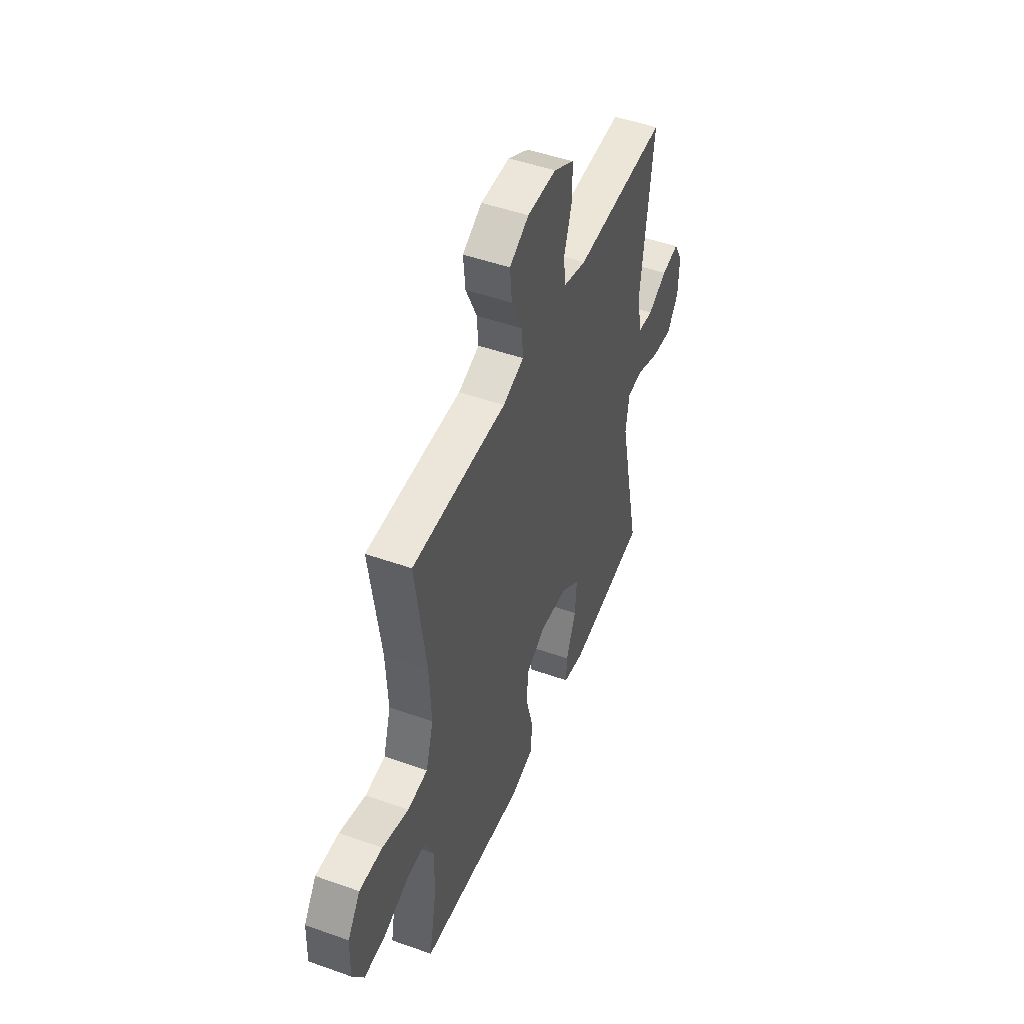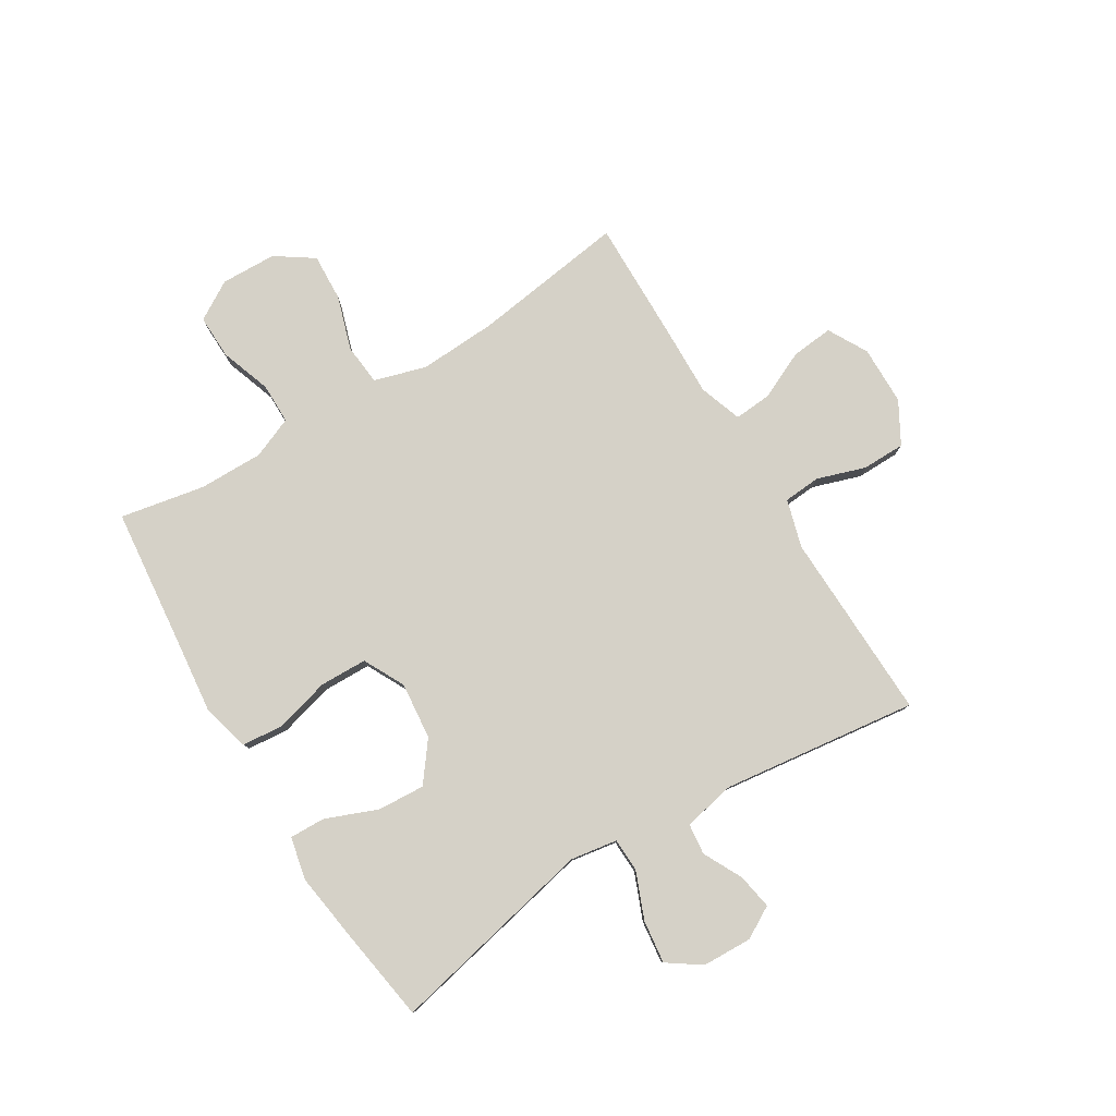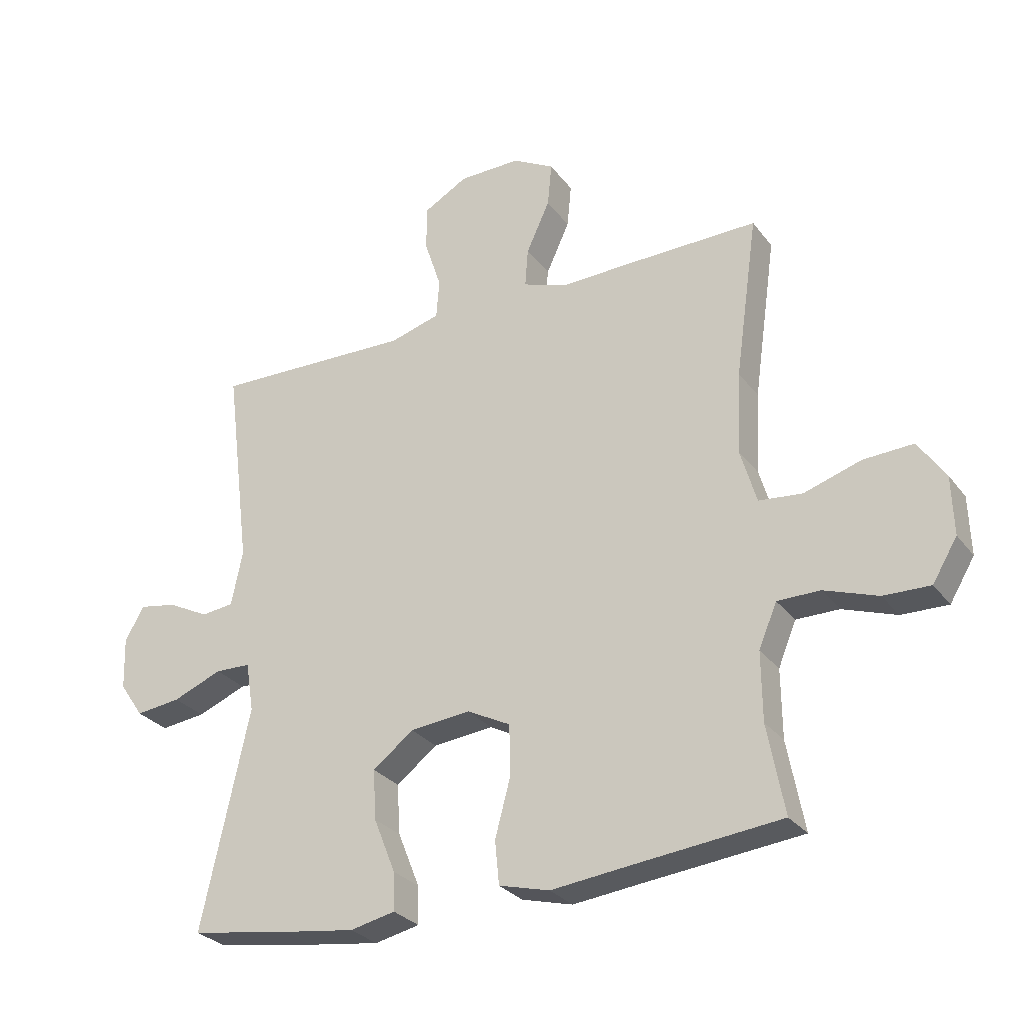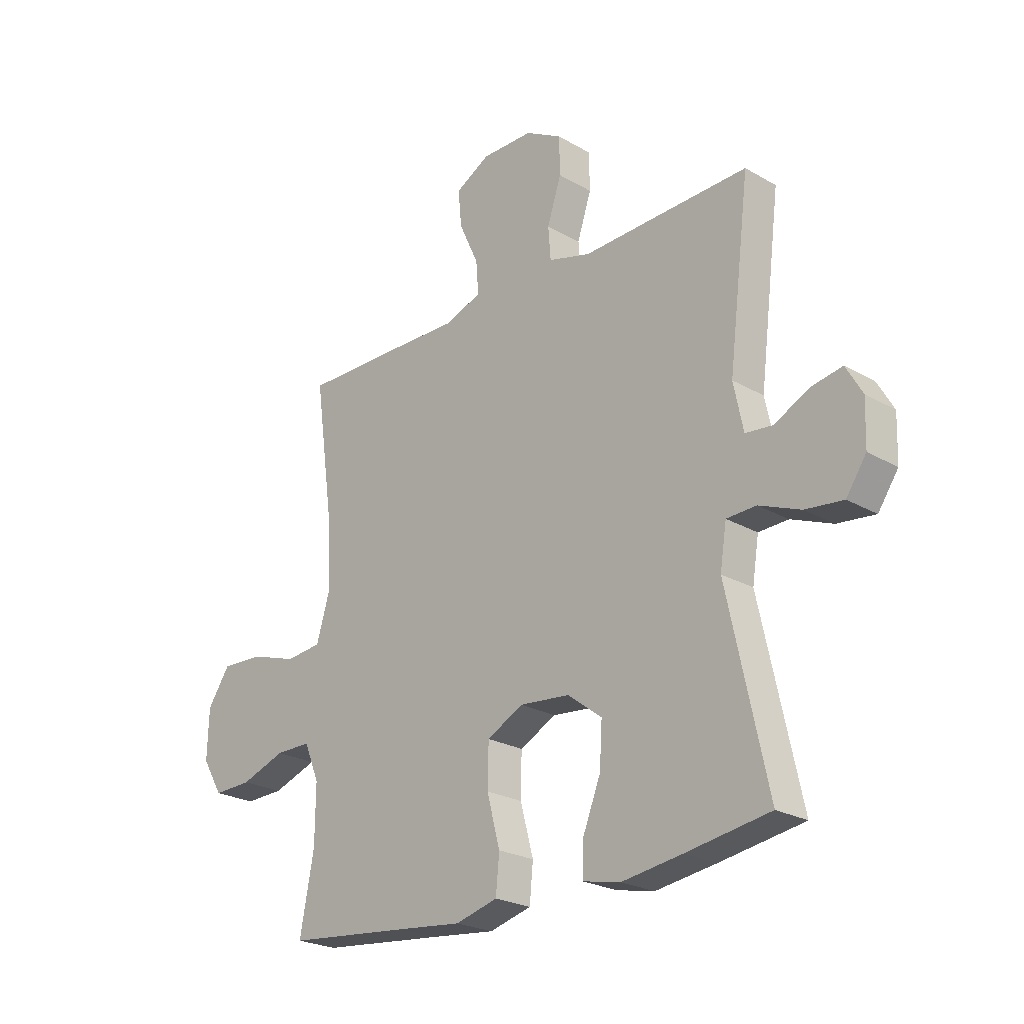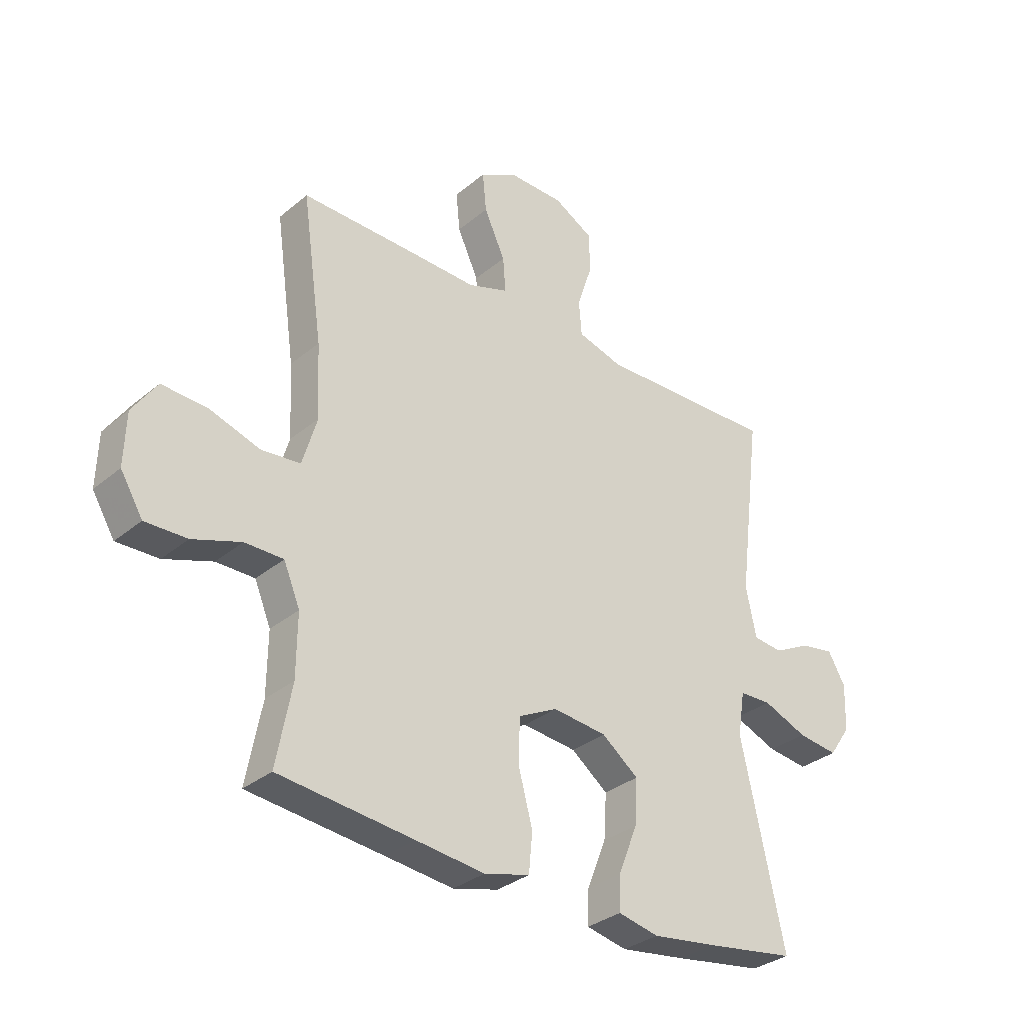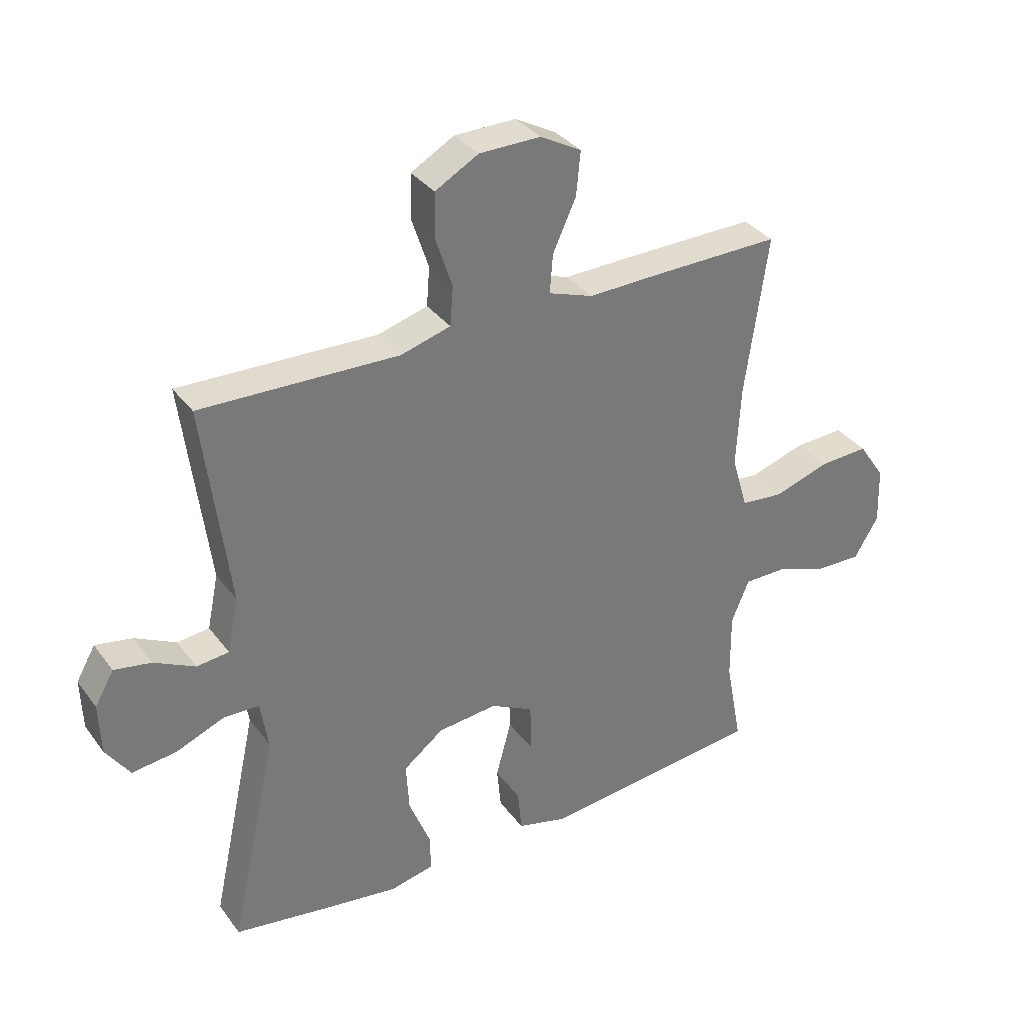
<metadata>
{"format":"obj","ext":"obj","renderer":"f3d","projection":"perspective","resolution":1024,"background":"white","views":[{"elev":48.6,"azim":111.6,"up":"+Z"},{"elev":79.6,"azim":-121.4,"up":"+Y"},{"elev":-28.6,"azim":29.4,"up":"+Z"},{"elev":-23.9,"azim":-133.8,"up":"+Z"},{"elev":-32.3,"azim":139.0,"up":"+Z"},{"elev":34.1,"azim":-31.1,"up":"+Z"}]}
</metadata>
<code>
v -0.5 0.07 -0.5
v -0.421 0.07 -0.137
v -0.434 0.07 -0.055
v -0.493 0.07 -0.053
v -0.575 0.07 -0.086
v -0.65 0.07 -0.095
v -0.69 0.07 -0.037
v -0.693 0.07 0.05
v -0.661 0.07 0.106
v -0.599 0.07 0.095
v -0.53 0.07 0.06
v -0.476 0.07 0.066
v -0.457 0.07 0.158
v -0.5 0.07 0.5
v -0.296 0.07 0.494
v -0.168 0.07 0.49
v -0.084 0.07 0.514
v -0.079 0.07 0.579
v -0.107 0.07 0.664
v -0.106 0.07 0.739
v -0.033 0.07 0.78
v 0.07 0.07 0.781
v 0.139 0.07 0.743
v 0.132 0.07 0.67
v 0.093 0.07 0.585
v 0.088 0.07 0.52
v 0.163 0.07 0.494
v 0.284 0.07 0.497
v 0.5 0.07 0.5
v 0.462 0.07 0.231
v 0.455 0.07 0.095
v 0.482 0.07 0.004
v 0.554 0.07 -0.003
v 0.648 0.07 0.027
v 0.731 0.07 0.031
v 0.776 0.07 -0.035
v 0.779 0.07 -0.132
v 0.738 0.07 -0.2
v 0.661 0.07 -0.198
v 0.572 0.07 -0.167
v 0.501 0.07 -0.167
v 0.471 0.07 -0.239
v 0.472 0.07 -0.352
v 0.5 0.07 -0.5
v 0.252 0.07 -0.526
v 0.125 0.07 -0.54
v 0.041 0.07 -0.518
v 0.034 0.07 -0.446
v 0.06 0.07 -0.349
v 0.058 0.07 -0.266
v -0.014 0.07 -0.229
v -0.114 0.07 -0.239
v -0.182 0.07 -0.291
v -0.177 0.07 -0.374
v -0.141 0.07 -0.464
v -0.139 0.07 -0.527
v -0.214 0.07 -0.543
v -0.334 0.07 -0.526
v -0.5 0 -0.5
v -0.421 0 -0.137
v -0.434 0 -0.055
v -0.493 0 -0.053
v -0.575 0 -0.086
v -0.65 0 -0.095
v -0.69 0 -0.037
v -0.693 0 0.05
v -0.661 0 0.106
v -0.599 0 0.095
v -0.53 0 0.06
v -0.476 0 0.066
v -0.457 0 0.158
v -0.5 0 0.5
v -0.296 0 0.494
v -0.168 0 0.49
v -0.084 0 0.514
v -0.079 0 0.579
v -0.107 0 0.664
v -0.106 0 0.739
v -0.033 0 0.78
v 0.07 0 0.781
v 0.139 0 0.743
v 0.132 0 0.67
v 0.093 0 0.585
v 0.088 0 0.52
v 0.163 0 0.494
v 0.284 0 0.497
v 0.5 0 0.5
v 0.462 0 0.231
v 0.455 0 0.095
v 0.482 0 0.004
v 0.554 0 -0.003
v 0.648 0 0.027
v 0.731 0 0.031
v 0.776 0 -0.035
v 0.779 0 -0.132
v 0.738 0 -0.2
v 0.661 0 -0.198
v 0.572 0 -0.167
v 0.501 0 -0.167
v 0.471 0 -0.239
v 0.472 0 -0.352
v 0.5 0 -0.5
v 0.252 0 -0.526
v 0.125 0 -0.54
v 0.041 0 -0.518
v 0.034 0 -0.446
v 0.06 0 -0.349
v 0.058 0 -0.266
v -0.014 0 -0.229
v -0.114 0 -0.239
v -0.182 0 -0.291
v -0.177 0 -0.374
v -0.141 0 -0.464
v -0.139 0 -0.527
v -0.214 0 -0.543
v -0.334 0 -0.526
f 58 1 2
f 57 58 2
f 56 57 2
f 55 56 2
f 54 55 2
f 53 54 2 3
f 52 53 3
f 51 52 3
f 47 48 49
f 46 47 49
f 45 46 49
f 45 49 50
f 44 45 50
f 43 44 50
f 42 43 50 51
f 38 39 40
f 37 38 40
f 36 37 40
f 35 36 40
f 34 35 40
f 33 34 40
f 32 33 40 41
f 42 51 3
f 41 42 3
f 32 41 3
f 31 32 3
f 27 28 29 30
f 23 24 25
f 22 23 25
f 21 22 25
f 20 21 25
f 19 20 25
f 18 19 25
f 17 18 25 26
f 31 3 4
f 30 31 4
f 27 30 4
f 26 27 4
f 17 26 4
f 16 17 4
f 9 10 11
f 8 9 11
f 7 8 11
f 6 7 11
f 5 6 11
f 4 5 11
f 4 11 12
f 16 4 12 13
f 13 14 15 16
f 60 59 116
f 60 116 115
f 60 115 114
f 60 114 113
f 60 113 112
f 61 60 112 111
f 61 111 110
f 61 110 109
f 107 106 105
f 107 105 104
f 107 104 103
f 108 107 103
f 108 103 102
f 108 102 101
f 109 108 101 100
f 98 97 96
f 98 96 95
f 98 95 94
f 98 94 93
f 98 93 92
f 98 92 91
f 99 98 91 90
f 61 109 100
f 61 100 99
f 61 99 90
f 61 90 89
f 88 87 86 85
f 83 82 81
f 83 81 80
f 83 80 79
f 83 79 78
f 83 78 77
f 83 77 76
f 84 83 76 75
f 62 61 89
f 62 89 88
f 62 88 85
f 62 85 84
f 62 84 75
f 62 75 74
f 69 68 67
f 69 67 66
f 69 66 65
f 69 65 64
f 69 64 63
f 69 63 62
f 70 69 62
f 71 70 62 74
f 74 73 72 71
f 1 59 60 2
f 2 60 61 3
f 3 61 62 4
f 4 62 63 5
f 5 63 64 6
f 6 64 65 7
f 7 65 66 8
f 8 66 67 9
f 9 67 68 10
f 10 68 69 11
f 11 69 70 12
f 12 70 71 13
f 13 71 72 14
f 14 72 73 15
f 15 73 74 16
f 16 74 75 17
f 17 75 76 18
f 18 76 77 19
f 19 77 78 20
f 20 78 79 21
f 21 79 80 22
f 22 80 81 23
f 23 81 82 24
f 24 82 83 25
f 25 83 84 26
f 26 84 85 27
f 27 85 86 28
f 28 86 87 29
f 29 87 88 30
f 30 88 89 31
f 31 89 90 32
f 32 90 91 33
f 33 91 92 34
f 34 92 93 35
f 35 93 94 36
f 36 94 95 37
f 37 95 96 38
f 38 96 97 39
f 39 97 98 40
f 40 98 99 41
f 41 99 100 42
f 42 100 101 43
f 43 101 102 44
f 44 102 103 45
f 45 103 104 46
f 46 104 105 47
f 47 105 106 48
f 48 106 107 49
f 49 107 108 50
f 50 108 109 51
f 51 109 110 52
f 52 110 111 53
f 53 111 112 54
f 54 112 113 55
f 55 113 114 56
f 56 114 115 57
f 57 115 116 58
f 58 116 59 1

</code>
